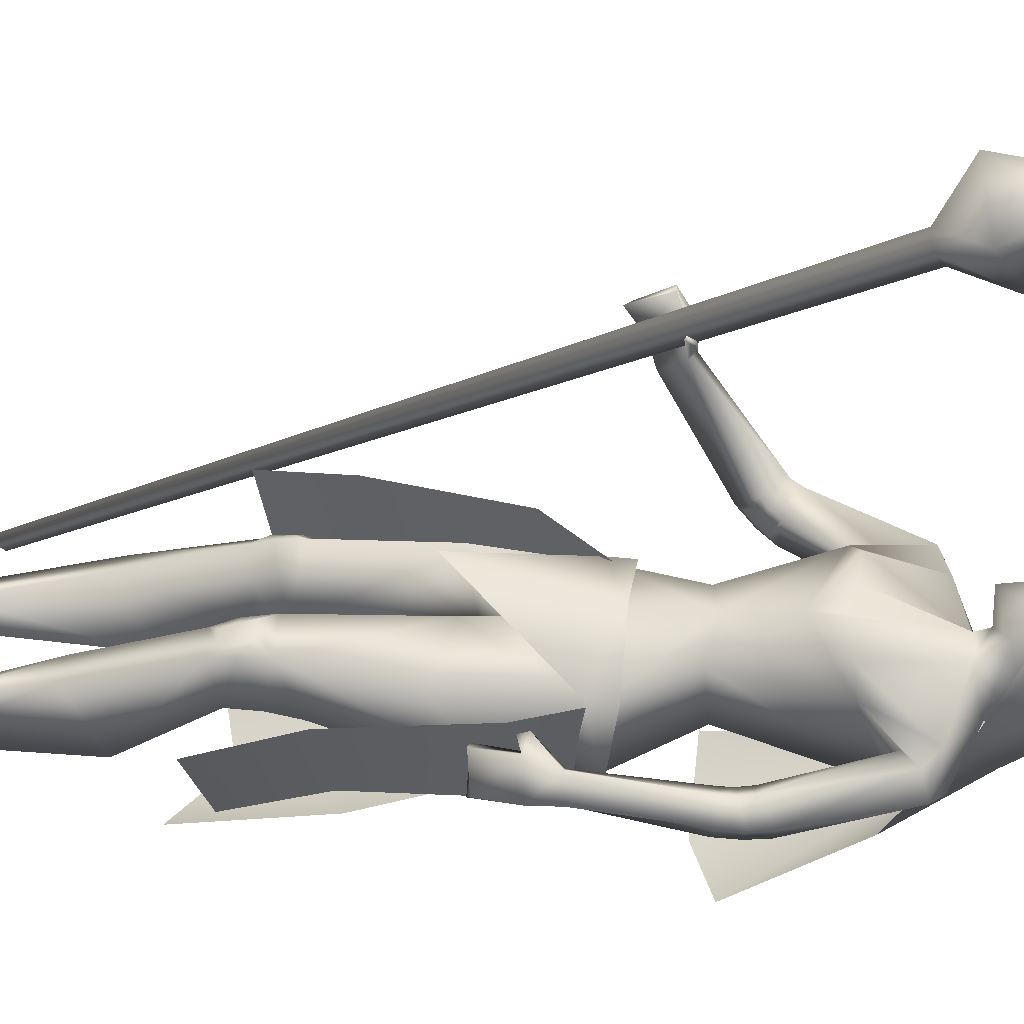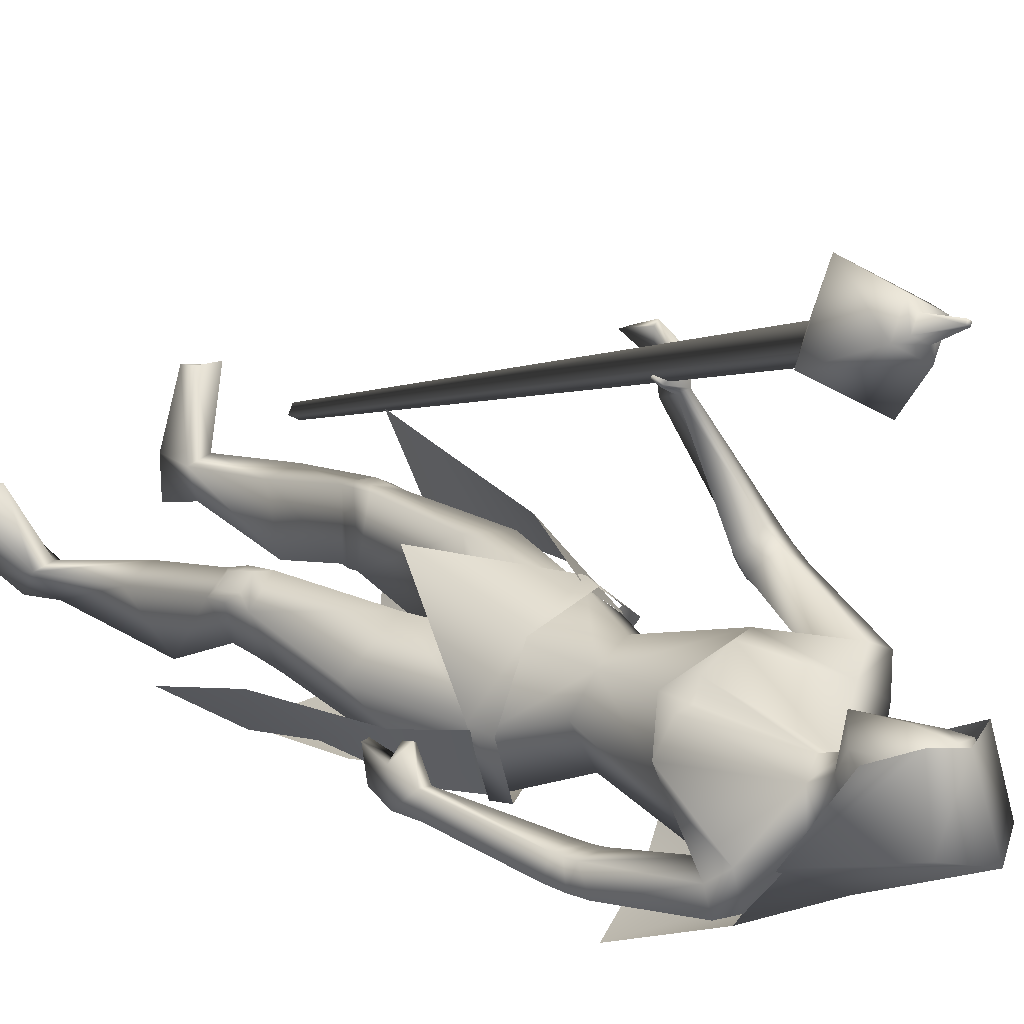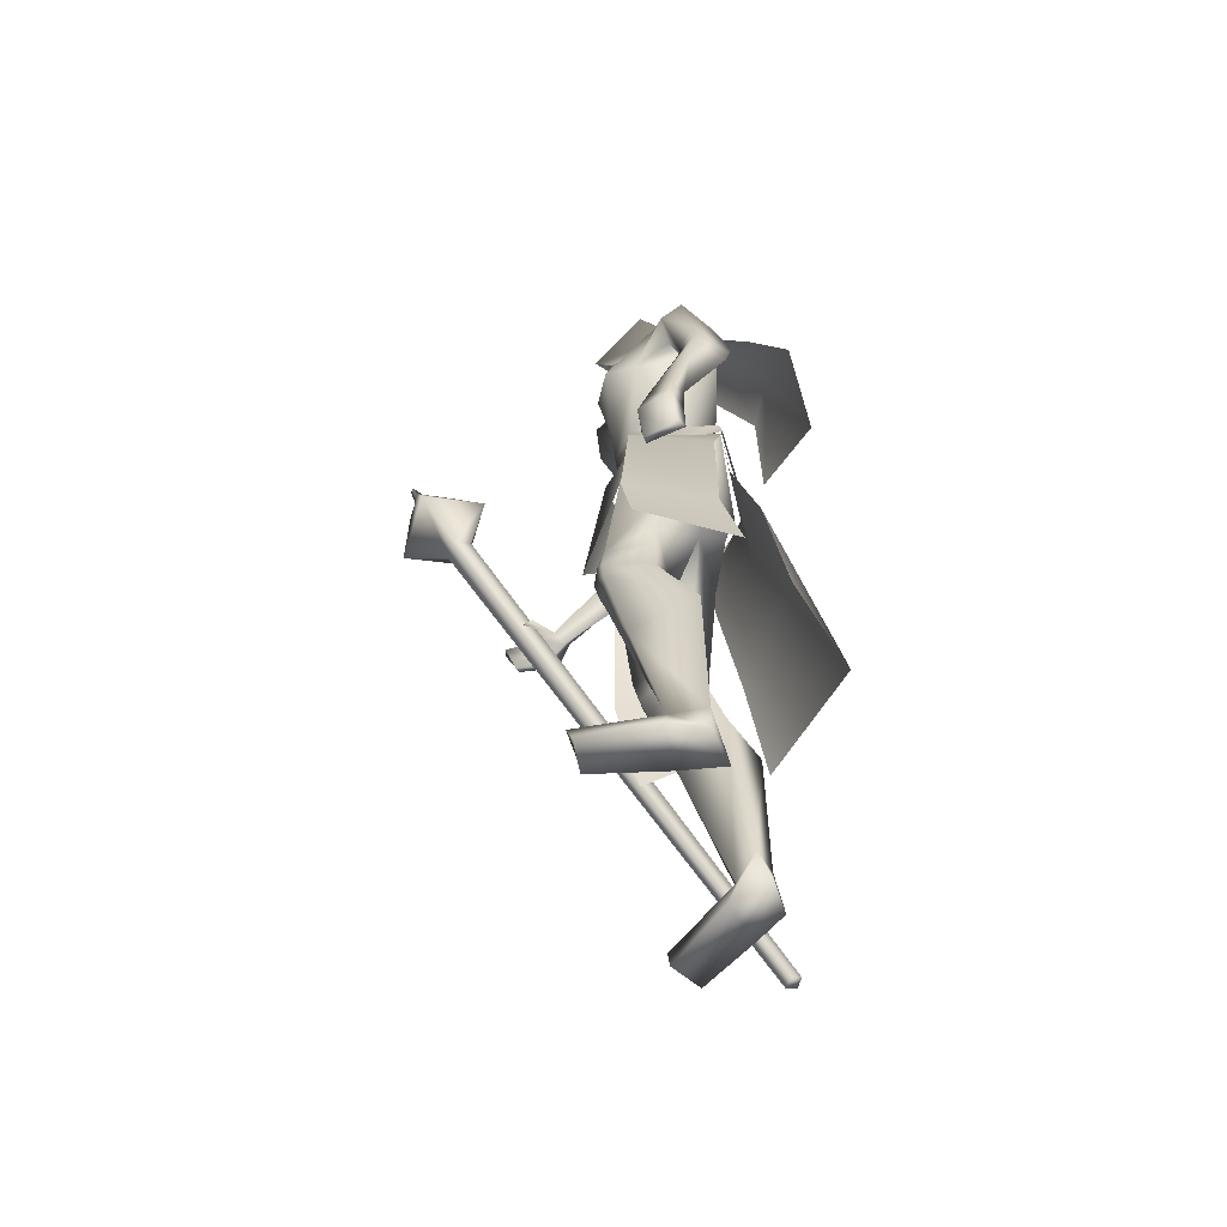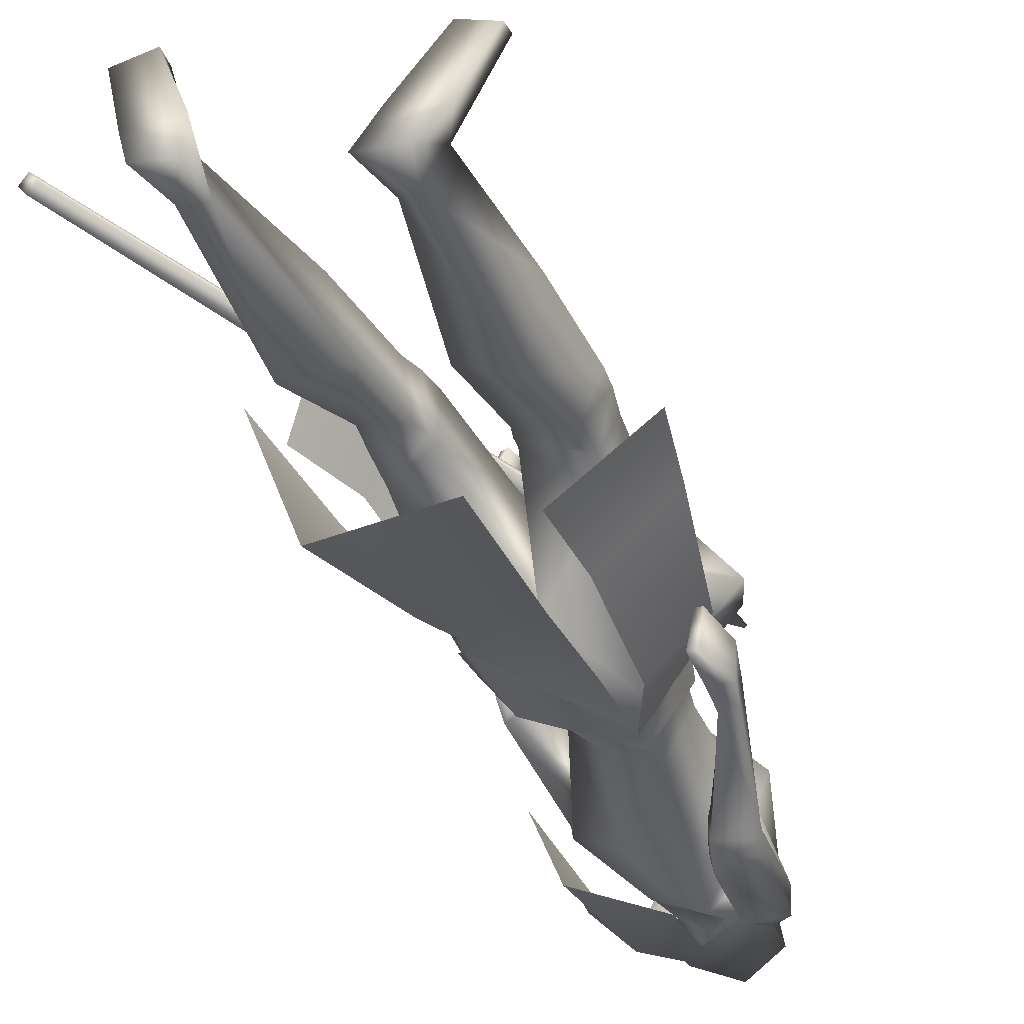
<metadata>
{"format":"obj","ext":"obj","renderer":"f3d","projection":"perspective","resolution":1024,"background":"white","views":[{"elev":9.7,"azim":99.3,"up":"+Z"},{"elev":19.9,"azim":136.2,"up":"+Z"},{"elev":-58.9,"azim":126.8,"up":"+Y"},{"elev":-43.8,"azim":19.2,"up":"+Z"}]}
</metadata>
<code>
o Cube_Cube.001
v -0.3683 -0.9382 0.0253
v -0.3524 -0.9457 0.03535
v -0.364 -0.9486 0.05169
v -0.3799 -0.941 0.04164
v -0.04095 0.3663 0.4727
v -0.01159 0.3523 0.4913
v -0.03314 0.3472 0.5215
v -0.06251 0.3611 0.5029
v -0.1098 0.4549 0.5474
v -0.001946 0.4036 0.6155
v 0.07719 0.4226 0.5047
v -0.03062 0.474 0.4366
v 0.001688 0.5484 0.5218
v 0.04712 0.5268 0.5505
v 0.01377 0.5188 0.5972
v -0.03166 0.5404 0.5685
v -0.008403 0.5438 0.5661
v 0.01227 0.5339 0.5792
v 0.02744 0.5376 0.5579
v 0.006771 0.5474 0.5448
v 0.0267 0.6131 0.5825
v 0.03207 0.6106 0.5859
v 0.02813 0.6096 0.5914
v 0.02277 0.6122 0.588
v 0.09987 -0.03401 -0.0524
v 0.04495 -0.06258 -0.1679
v 0.1676 -0.1373 -0.06244
v 0.08599 -0.1659 -0.1768
v 0.1154 -0.05081 -0.04368
v 0.1075 -0.008747 -0.05094
v 0.05355 -0.07609 -0.1757
v 0.05029 -0.0361 -0.1679
v -0.09852 -0.09124 -0.1174
v 0.04827 -0.2424 0.1215
v -0.02358 0.4452 -0.1433
v 0.06404 0.4113 -0.0913
v -0.09224 0.4212 -0.06627
v -0.01909 0.6607 -0.0293
v 0.05136 0.6212 -0.01147
v -0.08954 0.6212 -0.01147
v -0.01909 0.6104 0.09749
v 0.038 0.5907 0.1084
v -0.07618 0.5907 0.1084
v 0.0461 0.508 0.06312
v -0.08428 0.508 0.06312
v -0.07425 0.3104 -0.2014
v 0.01083 0.299 -0.225
v -0.1333 0.2957 -0.1358
v -0.08988 0.05618 -0.2708
v 0.03624 0.1036 -0.3131
v -0.1371 0.06336 -0.1378
v 0.03177 0.4256 -0.0711
v -0.08913 0.4256 -0.0271
v -0.0351 0.4249 -0.06673
v 0.01858 0.41 0.000164
v -0.03322 0.41 0.01902
v 0.09033 0.3845 -0.1485
v -0.154 0.3888 0.04286
v 0.1071 0.3814 -0.08588
v -0.09956 0.3816 0.08257
v -0.0676 0.3672 -0.08056
v -0.07272 0.2348 -0.08667
v 0.01972 0.3164 -0.1597
v -0.152 0.2941 -0.01054
v 0.05217 0.2091 0.06217
v 0.1052 0.2758 -0.03461
v -0.05733 0.2545 0.1242
v 0.0462 0.1031 0.05505
v 0.079 0.09008 -0.005626
v -0.01926 0.09008 0.07683
v -0.04516 0.07391 -0.05382
v 0.03275 0.09239 -0.0878
v -0.09216 0.09239 0.017
v 0.1389 0.1873 -0.1878
v -0.2158 0.2046 0.1484
v 0.132 0.1586 -0.1485
v -0.1785 0.1906 0.1762
v 0.0729 0.172 -0.2189
v -0.2015 0.1559 0.09463
v 0.077 0.1549 -0.1506
v -0.1479 0.1655 0.138
v 0.1476 0.1168 -0.188
v -0.2153 0.152 0.1903
v 0.137 0.1182 -0.149
v -0.1778 0.1653 0.1974
v 0.08716 0.1004 -0.2156
v -0.2013 0.1007 0.1473
v 0.08647 0.1117 -0.1515
v -0.1502 0.1369 0.1652
v 0.09978 -0.03384 -0.05464
v -0.07261 -0.0339 0.08812
v -0.0851 -0.09941 -0.1014
v 0.04586 -0.06889 -0.167
v -0.1724 -0.06889 0.01616
v 0.07524 -0.2153 0.04618
v -0.04267 -0.2255 0.1161
v -0.03391 -0.1923 -0.05962
v 0.07527 -0.1397 -0.1686
v -0.1697 -0.1338 -4.8e-05
v -0.07411 -0.166 -0.08832
v 0.146 -0.4299 0.002251
v -0.1363 -0.4349 0.09718
v 0.1006 -0.4313 0.0474
v -0.07378 -0.4406 0.1099
v 0.03216 -0.4628 -0.04426
v -0.06773 -0.4612 -0.006823
v 0.119 -0.3973 -0.0809
v -0.1573 -0.3932 0.01645
v 0.1517 -0.51 0.000248
v -0.1451 -0.5088 0.09591
v 0.108 -0.5186 0.02907
v -0.09329 -0.5199 0.09569
v 0.03705 -0.5025 -0.05226
v -0.07903 -0.5065 -0.01167
v 0.1187 -0.4994 -0.06964
v -0.1562 -0.4992 0.0193
v 0.1495 -0.9999 -0.09957
v -0.2314 -0.997 0.0116
v 0.07365 -0.9985 -0.06904
v -0.1503 -1.001 0.009353
v 0.03606 -0.9978 -0.1311
v -0.1517 -1.002 -0.06879
v 0.1043 -1 -0.147
v -0.2177 -0.9958 -0.04605
v 0.08409 -0.948 -0.08518
v -0.1612 -0.9492 -0.001871
v 0.125 -0.9423 -0.09034
v -0.1995 -0.9412 0.012
v 0.05821 -0.9145 -0.1183
v -0.1529 -0.9171 -0.04631
v 0.09039 -0.9282 -0.139
v -0.1923 -0.9274 -0.04606
v 0.203 -0.9731 0.0219
v -0.2517 -0.9731 0.1362
v 0.1491 -0.9674 0.04243
v -0.1944 -0.9674 0.1421
v 0.1476 -0.9991 0.03876
v -0.1938 -0.9991 0.1382
v 0.2023 -0.9991 0.01122
v -0.2539 -0.9991 0.1257
v 0.1611 -0.1831 -0.1576
v -0.1432 -0.02781 0.4148
v 0.1686 -0.1853 -0.09416
v -0.128 0.02995 0.4376
v 0.1455 -0.1905 -0.1628
v -0.1285 -0.03728 0.4103
v 0.157 -0.1835 -0.09144
v -0.1186 0.03177 0.4303
v 0.1807 -0.06646 -0.1146
v -0.16 0.05503 0.349
v 0.1764 -0.06487 -0.1607
v -0.1753 0.0218 0.3242
v 0.1501 -0.07365 -0.1652
v -0.1604 0.002805 0.3243
v 0.1583 -0.06713 -0.1184
v -0.1475 0.04331 0.3405
v 0.03938 -0.04931 0.04693
v 0.1531 -0.2397 -0.03579
v -0.1537 -0.2419 0.08798
v 0.1881 -0.1154 -0.09651
v -0.1641 0.05554 0.389
v 0.1839 -0.1128 -0.1595
v -0.1941 0.003225 0.365
v 0.149 -0.1218 -0.1629
v -0.1662 -0.01219 0.367
v 0.159 -0.1152 -0.09942
v -0.1447 0.04614 0.379
v 0.1466 -0.1279 -0.08258
v -0.1006 0.04352 0.3716
v 0.1508 -0.1284 -0.08017
v -0.1012 0.04597 0.3757
v 0.1442 -0.1102 -0.07906
v -0.1082 0.05588 0.3606
v 0.1486 -0.1109 -0.07622
v -0.1086 0.05862 0.3651
v 0.01896 -0.6499 -0.08974
v -0.092 -0.6542 -0.05001
v 0.103 -0.6498 -0.1425
v -0.1911 -0.6493 -0.04703
v 0.1447 -0.7024 -0.03948
v -0.1707 -0.7009 0.06278
v 0.08922 -0.7048 -0.0162
v -0.1119 -0.7064 0.05125
v 0.1212 0.3648 -0.1536
v -0.1877 0.3613 0.09063
v 0.1257 0.354 -0.1092
v -0.1426 0.3616 0.1133
v 0.08684 0.3294 -0.09741
v -0.09701 0.3371 0.0782
v 0.0651 0.3283 -0.1777
v -0.1609 0.3126 0.02654
v 0.08883 0.2709 0.06293
v 0.04654 0.2709 0.09841
v 0.1273 0.2728 0.01618
v -0.006171 0.2728 0.1282
v 0.1425 0.1513 -0.19
v -0.2179 0.1751 0.1673
v 0.1341 0.1365 -0.1504
v -0.1801 0.1734 0.1868
v 0.07905 0.1372 -0.2193
v -0.2037 0.1277 0.1169
v 0.08129 0.1322 -0.1526
v -0.1509 0.1479 0.1508
v 0.03159 -0.479 -0.04494
v -0.06929 -0.4834 -0.009089
v 0.1228 -0.446 -0.07121
v -0.1579 -0.4456 0.01925
v 0.1509 -0.4739 0.003087
v -0.1412 -0.4728 0.09716
v 0.1042 -0.4801 0.04176
v -0.08118 -0.4817 0.1033
v 0.1175 -0.4792 0.03798
v -0.09427 -0.4802 0.1076
v 0.1434 -0.4757 0.01637
v -0.1277 -0.4752 0.1041
v 0.1199 -0.5033 0.03024
v -0.1018 -0.504 0.103
v 0.1436 -0.4989 0.01389
v -0.1303 -0.4983 0.1026
v 0.1176 -0.4548 0.04331
v -0.09022 -0.4558 0.1116
v 0.1402 -0.4528 0.02052
v -0.1215 -0.4525 0.1052
v 0.0766 0.1325 -0.1669
v -0.1597 0.1413 0.1409
v 0.07532 0.1354 -0.2052
v -0.19 0.1297 0.1214
v 0.08055 0.1169 -0.1673
v -0.1604 0.1316 0.1517
v 0.08067 0.1121 -0.202
v -0.188 0.1129 0.1411
v 0.0733 0.1499 -0.1678
v -0.1598 0.1541 0.1291
v 0.07139 0.1566 -0.2044
v -0.1886 0.1459 0.1079
v 0.001045 0.41 0.03257
v 0.05273 0.2661 0.06284
v -0.01909 0.4901 -0.05869
v 0.01841 0.4751 -0.04354
v -0.05659 0.4751 -0.04354
v -0.01909 0.5627 -0.07972
v 0.03929 0.5319 0.003579
v -0.07747 0.5319 0.003579
v 0.03536 0.619 -0.003812
v -0.07354 0.619 -0.003812
v -0.01909 0.6335 -0.006967
v 0.02505 0.4563 0.02854
v -0.06323 0.4563 0.02854
v -0.01909 0.4333 0.0349
v 0.02804 0.5786 0.08504
v -0.06621 0.5786 0.08504
v -0.01909 0.5928 0.09734
v 0.03451 0.4824 0.07115
v -0.07269 0.4824 0.07115
v -0.01909 0.4353 0.0887
v 0.2258 -0.5296 -0.1089
v 0.08034 -0.5213 -0.2134
v -0.2412 -0.5022 0.0122
v -0.1857 -0.5353 0.1795
v -0.1839 -0.1653 0.05414
v -0.08518 -0.1393 0.1549
v -0.1732 -0.06258 0.01511
v -0.07213 -0.03415 0.08795
v 0.05697 -0.00519 0.06789
v -0.1105 -0.2388 -0.1317
v -0.1741 -0.0361 0.02037
v -0.1823 -0.07609 0.02223
v -0.06883 -0.008747 0.09702
v -0.0909 -0.05212 0.09511
v -0.186 -0.5639 -0.2225
v 0.01944 -0.607 -0.2504
v -0.1008 -0.2336 -0.1209
v 0.0365 -0.1874 -0.1713
v -0.09136 -0.1025 -0.1096
v 0.05016 -0.07269 -0.171
v -0.1763 -0.07269 0.01908
v -0.1743 -0.1874 0.005567
v -0.2492 -0.607 -0.02496
v -0.1338 -0.3459 -0.1602
v 0.03357 -0.3685 -0.2211
v -0.2228 -0.3685 -0.005963
v 0.04301 0.5755 -0.000117
v -0.08119 0.5755 -0.000117
v -0.01909 0.5981 -0.04334
v 0.03607 0.5305 0.0781
v -0.07425 0.5305 0.0781
v -0.01909 0.5249 0.09965
v 0.038 0.5907 0.1084
v 0.2019 -0.3712 -0.07128
v 0.08514 -0.3667 -0.1777
v -0.2022 -0.3563 0.04752
v -0.1257 -0.3783 0.1851
f 1 2 3
f 1 3 4
f 1 5 6
f 1 6 2
f 2 6 7
f 2 7 3
f 3 7 8
f 3 8 4
f 5 1 4
f 5 4 8
f 5 8 9
f 5 9 12
f 8 7 10
f 8 10 9
f 7 6 11
f 7 11 10
f 6 5 12
f 6 12 11
f 11 12 13
f 11 13 14
f 10 11 14
f 10 14 15
f 9 10 15
f 9 15 16
f 12 9 16
f 12 16 13
f 13 16 17
f 13 17 20
f 16 15 18
f 16 18 17
f 15 14 19
f 15 19 18
f 14 13 20
f 14 20 19
f 19 20 21
f 19 21 22
f 18 19 22
f 18 22 23
f 17 18 23
f 17 23 24
f 20 17 24
f 20 24 21
f 21 24 23
f 21 23 22
f 26 25 27
f 26 27 28
f 29 31 32
f 29 32 30
f 31 265 33
f 31 33 32
f 29 30 264
f 29 264 34
f 36 35 38
f 36 38 39
f 38 35 37
f 38 37 40
f 39 38 41
f 39 41 42
f 41 38 40
f 41 40 43
f 36 39 42
f 36 42 44
f 43 40 37
f 43 37 45
f 35 36 47
f 35 47 46
f 48 37 35
f 48 35 46
f 46 47 50
f 46 50 49
f 51 48 46
f 51 46 49
f 52 55 59
f 52 59 57
f 60 56 53
f 60 53 58
f 52 57 61
f 52 61 54
f 61 58 53
f 61 53 54
f 61 57 63
f 61 63 62
f 64 58 61
f 64 61 62
f 66 65 68
f 66 68 69
f 68 65 67
f 68 67 70
f 62 63 72
f 62 72 71
f 73 64 62
f 73 62 71
f 63 66 69
f 63 69 72
f 70 67 64
f 70 64 73
f 71 72 93
f 71 93 92
f 94 73 71
f 94 71 92
f 72 69 90
f 72 90 93
f 91 70 73
f 91 73 94
f 93 98 100
f 93 100 92
f 100 99 94
f 100 94 92
f 117 119 121
f 117 121 123
f 122 120 118
f 122 118 124
f 129 121 119
f 129 119 125
f 120 122 130
f 120 130 126
f 131 123 121
f 131 121 129
f 122 124 132
f 122 132 130
f 127 117 123
f 127 123 131
f 124 118 128
f 124 128 132
f 127 125 135
f 127 135 133
f 136 126 128
f 136 128 134
f 117 127 133
f 117 133 139
f 134 128 118
f 134 118 140
f 125 119 137
f 125 137 135
f 138 120 126
f 138 126 136
f 119 117 139
f 119 139 137
f 140 118 120
f 140 120 138
f 135 137 139
f 135 139 133
f 140 138 136
f 140 136 134
f 141 143 147
f 141 147 145
f 148 144 142
f 148 142 146
f 68 157 90
f 68 90 69
f 91 157 68
f 91 68 70
f 90 157 95
f 90 95 158
f 96 157 91
f 96 91 159
f 90 158 98
f 90 98 93
f 99 159 91
f 99 91 94
f 149 160 162
f 149 162 151
f 163 161 150
f 163 150 152
f 160 143 141
f 160 141 162
f 142 144 161
f 142 161 163
f 151 162 164
f 151 164 153
f 165 163 152
f 165 152 154
f 162 141 145
f 162 145 164
f 146 142 163
f 146 163 165
f 166 147 143
f 166 143 160
f 144 148 167
f 144 167 161
f 153 164 166
f 153 166 155
f 167 165 154
f 167 154 156
f 164 145 147
f 164 147 166
f 148 146 165
f 148 165 167
f 166 160 170
f 166 170 168
f 171 161 167
f 171 167 169
f 155 166 168
f 155 168 172
f 169 167 156
f 169 156 173
f 160 149 174
f 160 174 170
f 175 150 161
f 175 161 171
f 149 155 172
f 149 172 174
f 173 156 150
f 173 150 175
f 172 168 170
f 172 170 174
f 171 169 173
f 171 173 175
f 115 178 176
f 115 176 113
f 177 179 116
f 177 116 114
f 178 131 129
f 178 129 176
f 130 132 179
f 130 179 177
f 109 180 178
f 109 178 115
f 179 181 110
f 179 110 116
f 180 127 131
f 180 131 178
f 132 128 181
f 132 181 179
f 111 182 180
f 111 180 109
f 181 183 112
f 181 112 110
f 182 125 127
f 182 127 180
f 128 126 183
f 128 183 181
f 113 176 182
f 113 182 111
f 183 177 114
f 183 114 112
f 176 129 125
f 176 125 182
f 126 130 177
f 126 177 183
f 95 97 105
f 95 105 103
f 106 97 96
f 106 96 104
f 98 158 101
f 98 101 107
f 102 159 99
f 102 99 108
f 97 98 107
f 97 107 105
f 108 99 97
f 108 97 106
f 101 158 95
f 101 95 103
f 96 159 102
f 96 102 104
f 82 84 149
f 82 149 151
f 150 85 83
f 150 83 152
f 82 151 153
f 82 153 86
f 154 152 83
f 154 83 87
f 84 88 155
f 84 155 149
f 156 89 85
f 156 85 150
f 86 153 155
f 86 155 88
f 156 154 87
f 156 87 89
f 59 186 184
f 59 184 57
f 185 187 60
f 185 60 58
f 186 76 74
f 186 74 184
f 75 77 187
f 75 187 185
f 66 188 186
f 66 186 59
f 187 189 67
f 187 67 60
f 188 80 76
f 188 76 186
f 77 81 189
f 77 189 187
f 63 190 188
f 63 188 66
f 189 191 64
f 189 64 67
f 190 78 80
f 190 80 188
f 81 79 191
f 81 191 189
f 57 184 190
f 57 190 63
f 191 185 58
f 191 58 64
f 184 74 78
f 184 78 190
f 79 75 185
f 79 185 191
f 97 100 98
f 99 100 97
f 95 157 97
f 97 157 96
f 59 194 66
f 67 195 60
f 55 192 194
f 55 194 59
f 195 193 56
f 195 56 60
f 65 66 194
f 65 194 192
f 195 67 65
f 195 65 193
f 76 198 196
f 76 196 74
f 197 199 77
f 197 77 75
f 198 84 82
f 198 82 196
f 83 85 199
f 83 199 197
f 74 196 200
f 74 200 78
f 201 197 75
f 201 75 79
f 196 82 86
f 196 86 200
f 87 83 197
f 87 197 201
f 80 202 198
f 80 198 76
f 199 203 81
f 199 81 77
f 202 88 84
f 202 84 198
f 85 89 203
f 85 203 199
f 107 206 204
f 107 204 105
f 205 207 108
f 205 108 106
f 206 115 113
f 206 113 204
f 114 116 207
f 114 207 205
f 101 208 206
f 101 206 107
f 207 209 102
f 207 102 108
f 208 109 115
f 208 115 206
f 116 110 209
f 116 209 207
f 105 204 210
f 105 210 103
f 211 205 106
f 211 106 104
f 204 113 111
f 204 111 210
f 112 114 205
f 112 205 211
f 210 111 216
f 210 216 212
f 217 112 211
f 217 211 213
f 103 210 212
f 103 212 220
f 213 211 104
f 213 104 221
f 109 208 214
f 109 214 218
f 215 209 110
f 215 110 219
f 208 101 222
f 208 222 214
f 223 102 209
f 223 209 215
f 111 109 218
f 111 218 216
f 219 110 112
f 219 112 217
f 101 103 220
f 101 220 222
f 221 104 102
f 221 102 223
f 220 212 214
f 220 214 222
f 215 213 221
f 215 221 223
f 212 216 218
f 212 218 214
f 219 217 213
f 219 213 215
f 88 202 224
f 88 224 228
f 225 203 89
f 225 89 229
f 202 80 232
f 202 232 224
f 233 81 203
f 233 203 225
f 200 86 230
f 200 230 226
f 231 87 201
f 231 201 227
f 78 200 226
f 78 226 234
f 227 201 79
f 227 79 235
f 86 88 228
f 86 228 230
f 229 89 87
f 229 87 231
f 80 78 234
f 80 234 232
f 235 79 81
f 235 81 233
f 234 226 224
f 234 224 232
f 225 227 235
f 225 235 233
f 226 230 228
f 226 228 224
f 229 231 227
f 229 227 225
f 192 55 236
f 192 236 237
f 236 56 193
f 236 193 237
f 65 192 237
f 237 193 65
f 253 247 239
f 253 239 242
f 240 248 254
f 240 254 243
f 238 241 242
f 238 242 239
f 243 241 238
f 243 238 240
f 250 244 246
f 250 246 252
f 246 245 251
f 246 251 252
f 255 249 247
f 255 247 253
f 248 249 255
f 248 255 254
f 52 239 247
f 52 247 55
f 248 240 53
f 248 53 56
f 52 54 238
f 52 238 239
f 238 54 53
f 238 53 240
f 55 247 249
f 55 249 236
f 249 248 56
f 249 56 236
f 262 260 261
f 262 261 263
f 269 34 264
f 269 264 268
f 267 266 33
f 267 33 265
f 269 268 266
f 269 266 267
f 274 275 273
f 274 273 272
f 274 272 277
f 274 277 276
f 273 280 279
f 273 279 272
f 280 271 270
f 280 270 279
f 277 272 279
f 277 279 281
f 281 279 270
f 281 270 278
f 242 282 285
f 242 285 253
f 282 244 250
f 282 250 285
f 245 283 286
f 245 286 251
f 283 243 254
f 283 254 286
f 244 282 284
f 244 284 246
f 282 242 241
f 282 241 284
f 243 283 284
f 243 284 241
f 283 245 246
f 283 246 284
f 286 287 252
f 286 252 251
f 285 250 252
f 285 252 287
f 286 254 255
f 286 255 287
f 285 287 255
f 285 255 253
f 27 289 290
f 27 290 28
f 289 256 257
f 289 257 290
f 260 291 292
f 260 292 261
f 291 258 259
f 291 259 292

</code>
